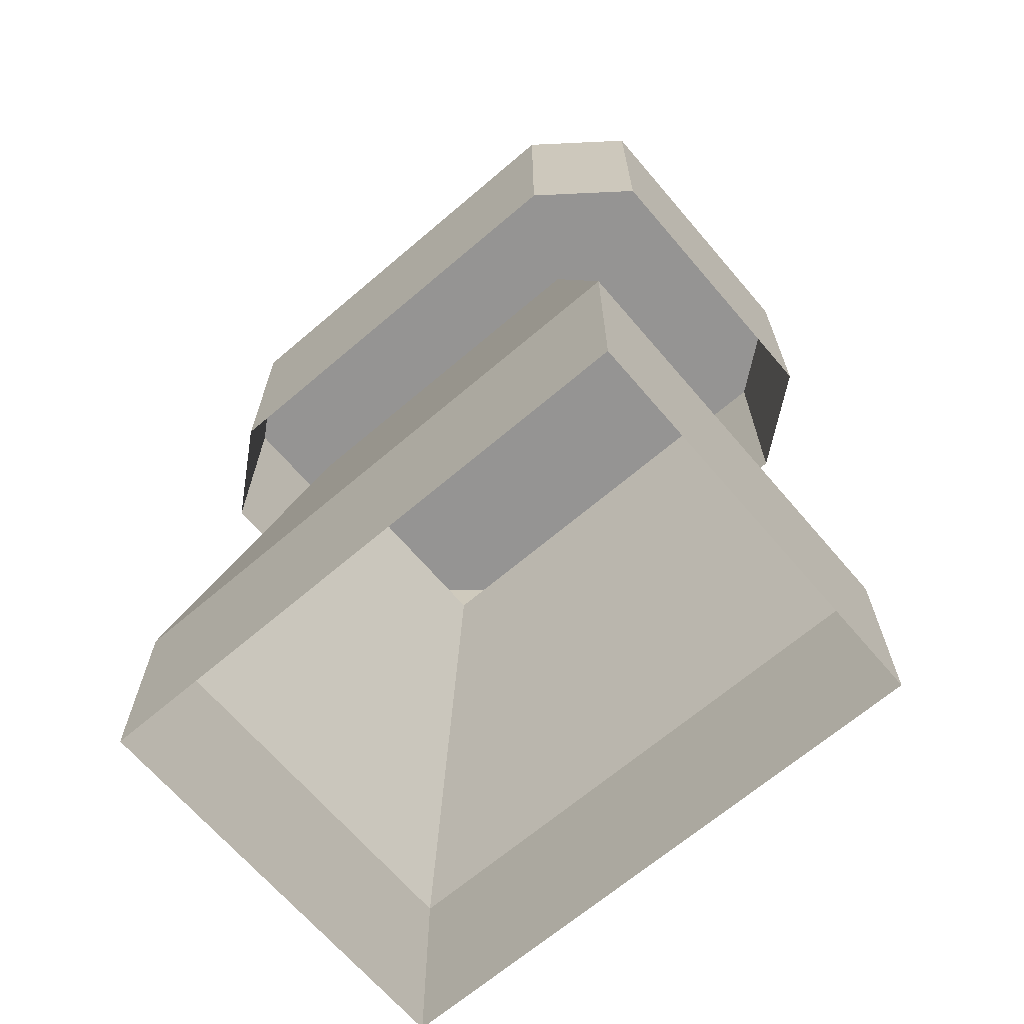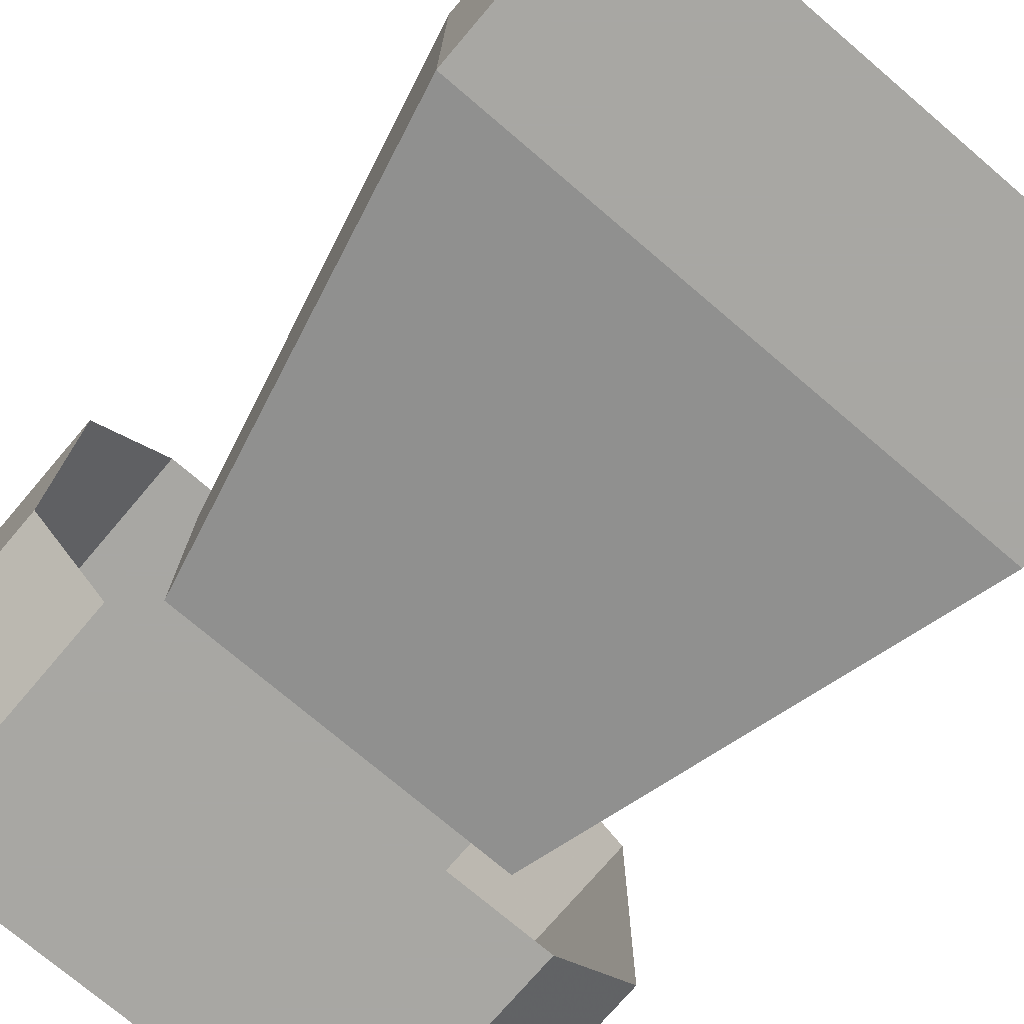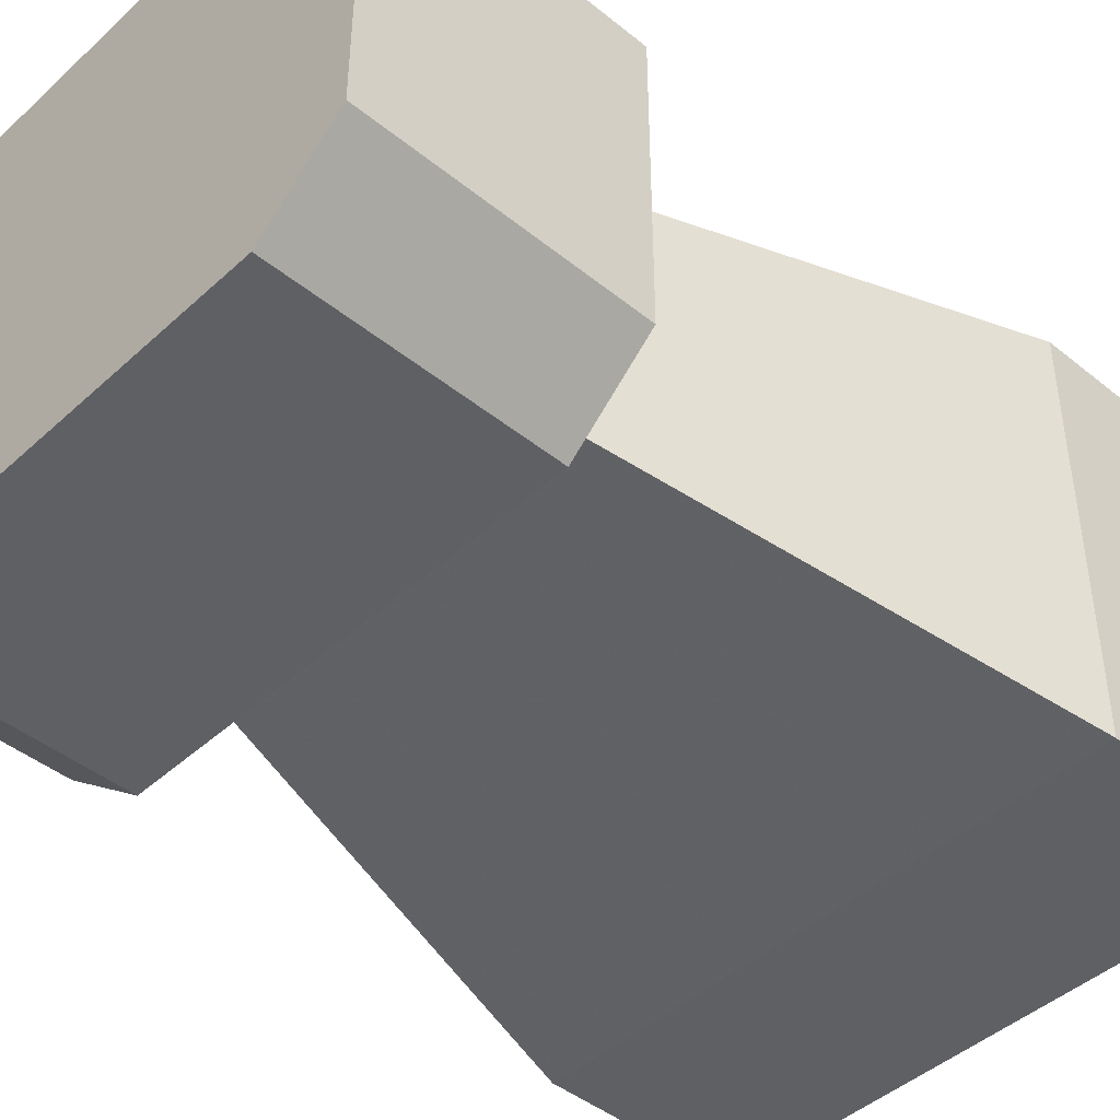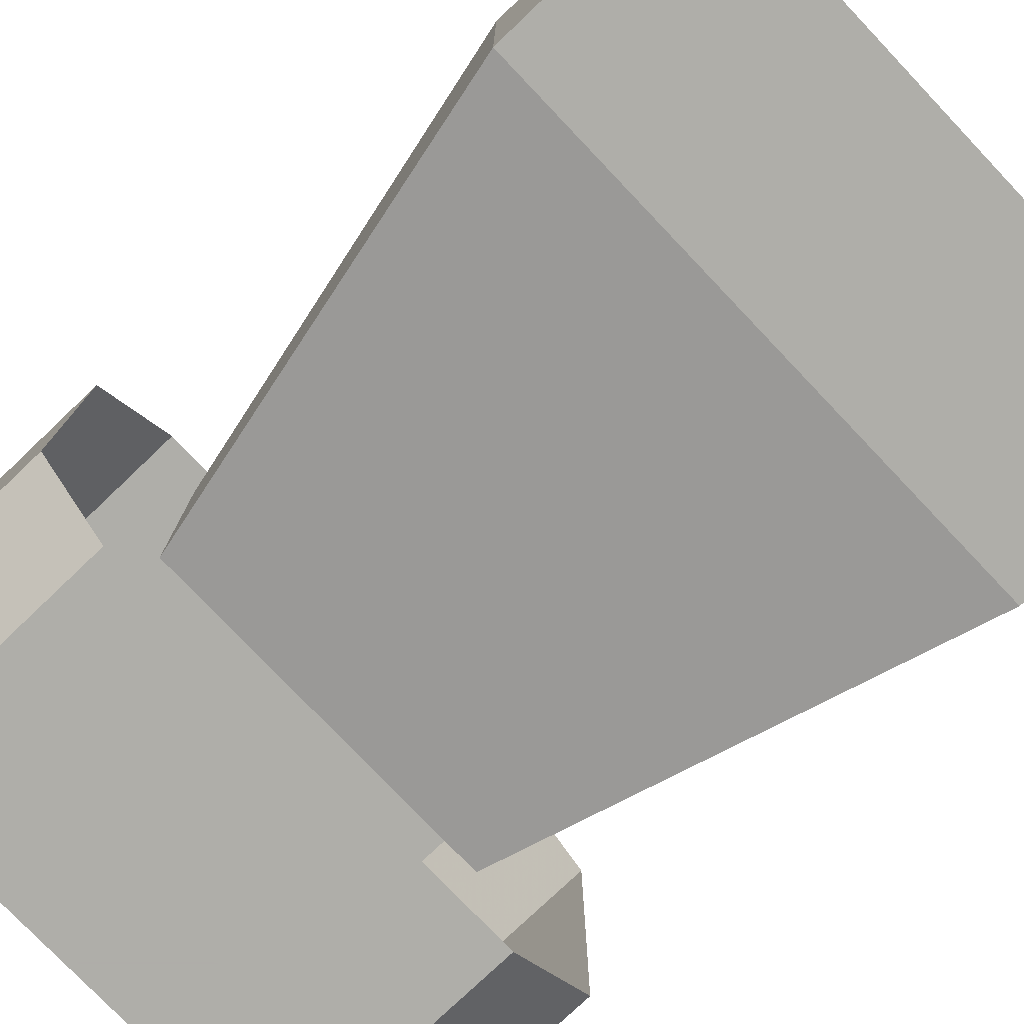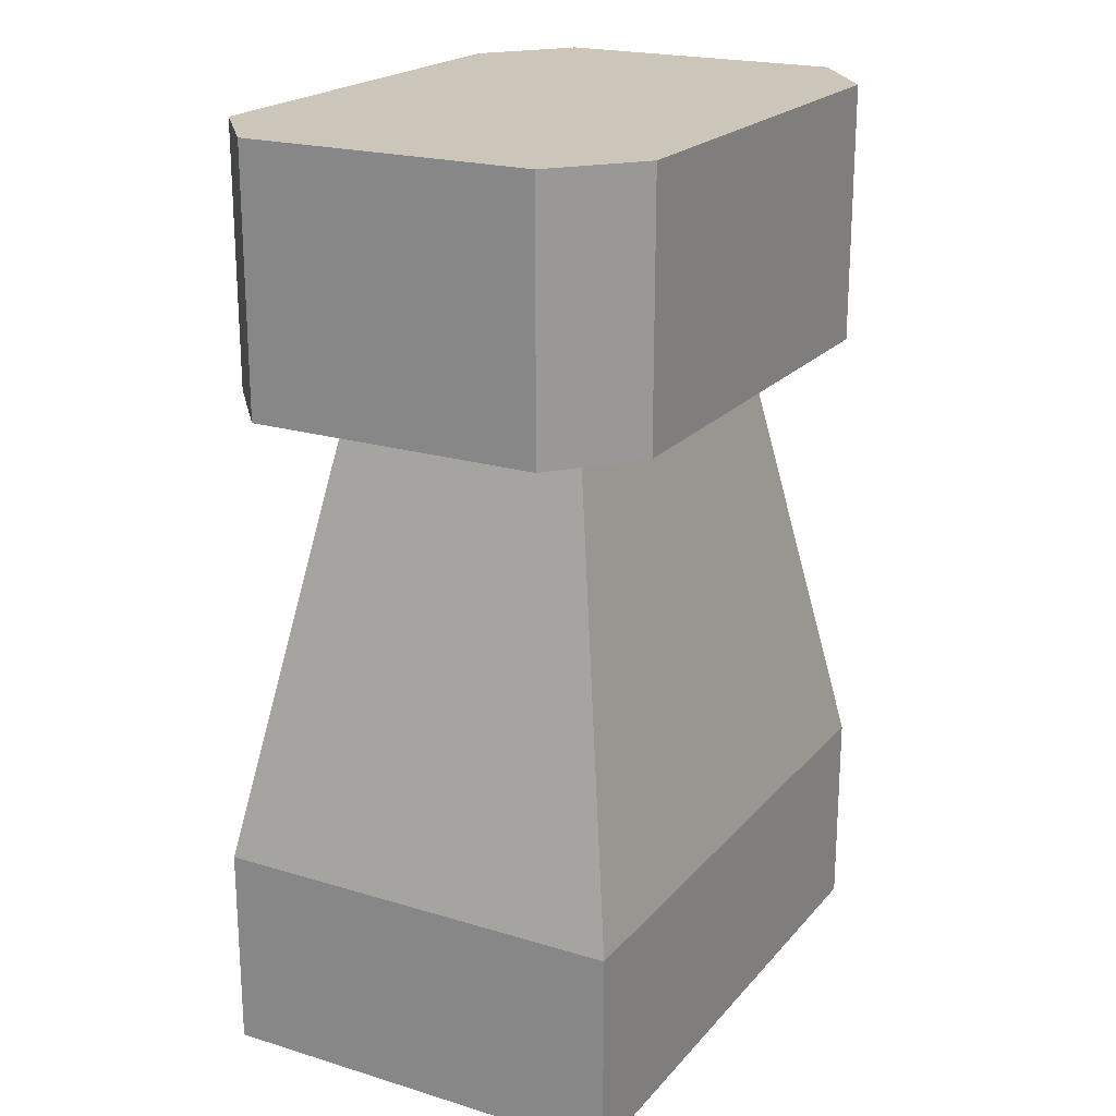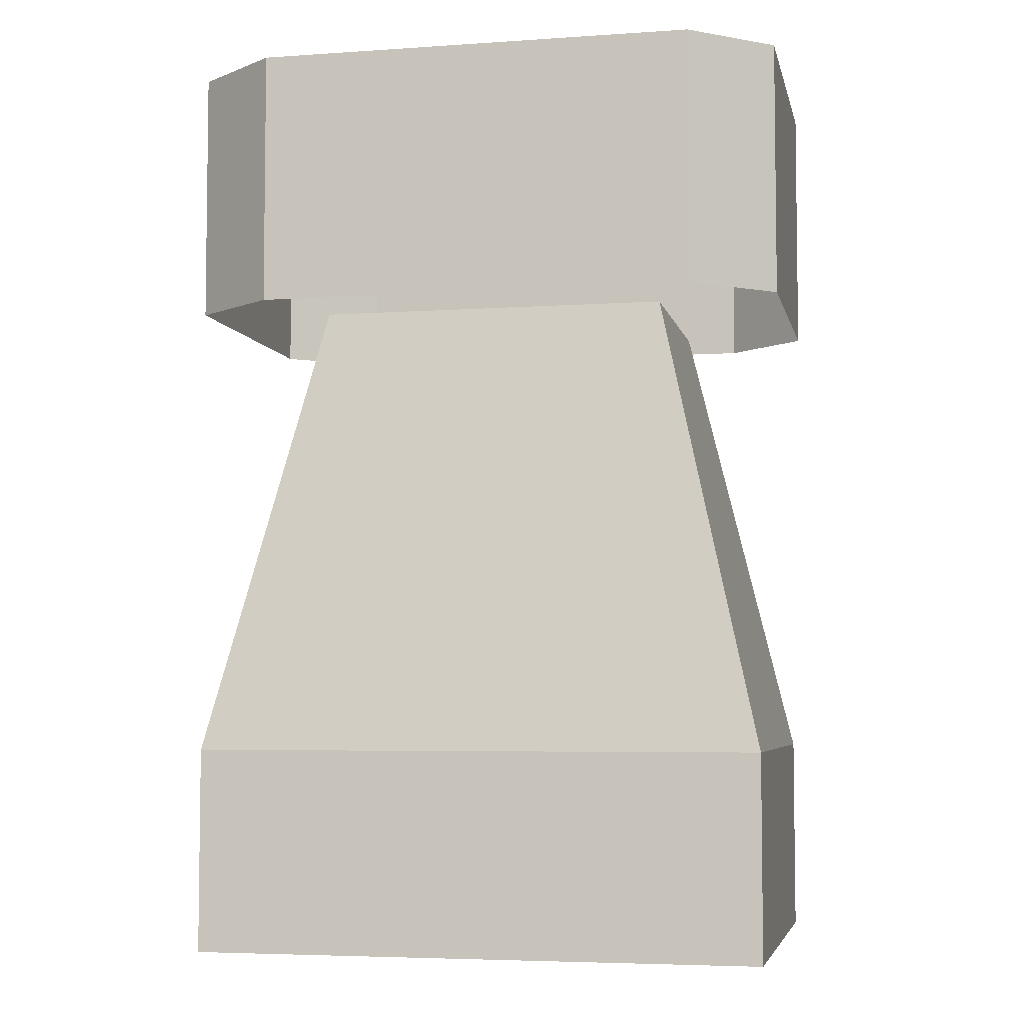
<metadata>
{"format":"obj","ext":"obj","renderer":"f3d","projection":"perspective","resolution":1024,"background":"white","views":[{"elev":-67.2,"azim":-139.5,"up":"+Z"},{"elev":-74.5,"azim":139.6,"up":"+Y"},{"elev":-44.3,"azim":46.7,"up":"+Y"},{"elev":-77.5,"azim":133.6,"up":"+Y"},{"elev":20.8,"azim":118.7,"up":"+Z"},{"elev":-5.2,"azim":12.0,"up":"+Z"}]}
</metadata>
<code>
g xila_yewai_343_fulan02
v -19.67 -19.53 83.71
v -19.66 19.53 83.71
v -27.73 13.27 83.71
v -27.73 -13.27 83.71
v 16.53 -11.08 60.45
v -15.8 -11.08 60.45
v -25.57 -18.73 18.5
v 26.29 -18.73 18.5
v 16.53 11.08 60.45
v 16.53 -11.08 60.45
v 26.29 -18.73 18.5
v 26.29 18.73 18.5
v -15.8 11.08 60.45
v 16.53 11.08 60.45
v 26.29 18.73 18.5
v -25.57 18.73 18.5
v -15.8 -11.08 60.45
v -15.8 11.08 60.45
v -25.57 18.73 18.5
v -25.57 -18.73 18.5
v 20.41 -19.53 83.71
v -19.67 -19.53 83.71
v -19.67 -19.53 60.44
v 20.41 -19.53 60.44
v -25.57 -18.73 -2.3e-05
v 26.29 -18.73 2.6e-05
v 27.71 13.27 83.71
v 27.71 -13.27 83.71
v 27.71 -13.27 60.44
v 27.71 13.27 60.44
v 26.29 -18.73 2.6e-05
v 26.29 18.73 2.3e-05
v -19.66 19.53 83.71
v 20.41 19.53 83.71
v 20.41 19.53 60.44
v -19.66 19.53 60.44
v 26.29 18.73 2.3e-05
v -25.57 18.73 -2.7e-05
v -27.73 -13.27 83.71
v -27.73 13.27 83.71
v -27.73 13.27 60.44
v -27.73 -13.27 60.44
v -25.57 18.73 -2.7e-05
v -25.57 -18.73 -2.3e-05
v 27.71 -13.27 83.71
v 27.71 -13.27 60.44
v -27.73 -13.27 83.71
v -27.73 -13.27 60.44
v -27.73 13.27 83.71
v -27.73 13.27 60.44
v 27.71 13.27 83.71
v 27.71 13.27 60.44
v 20.41 -19.53 83.71
v 20.41 19.53 83.71
v 27.71 -13.27 83.71
v 27.71 13.27 83.71
f 1 2 3
f 3 4 1
f 5 6 7
f 7 8 5
f 9 10 11
f 11 12 9
f 13 14 15
f 15 16 13
f 17 18 19
f 19 20 17
f 21 22 23
f 23 24 21
f 25 26 8
f 8 7 25
f 27 28 29
f 29 30 27
f 31 32 12
f 12 11 31
f 33 34 35
f 35 36 33
f 37 38 16
f 16 15 37
f 39 40 41
f 41 42 39
f 43 44 20
f 20 19 43
f 45 21 24
f 24 46 45
f 22 47 48
f 48 23 22
f 49 33 36
f 36 50 49
f 34 51 52
f 52 35 34
f 53 54 2
f 2 1 53
f 55 56 54
f 54 53 55

</code>
